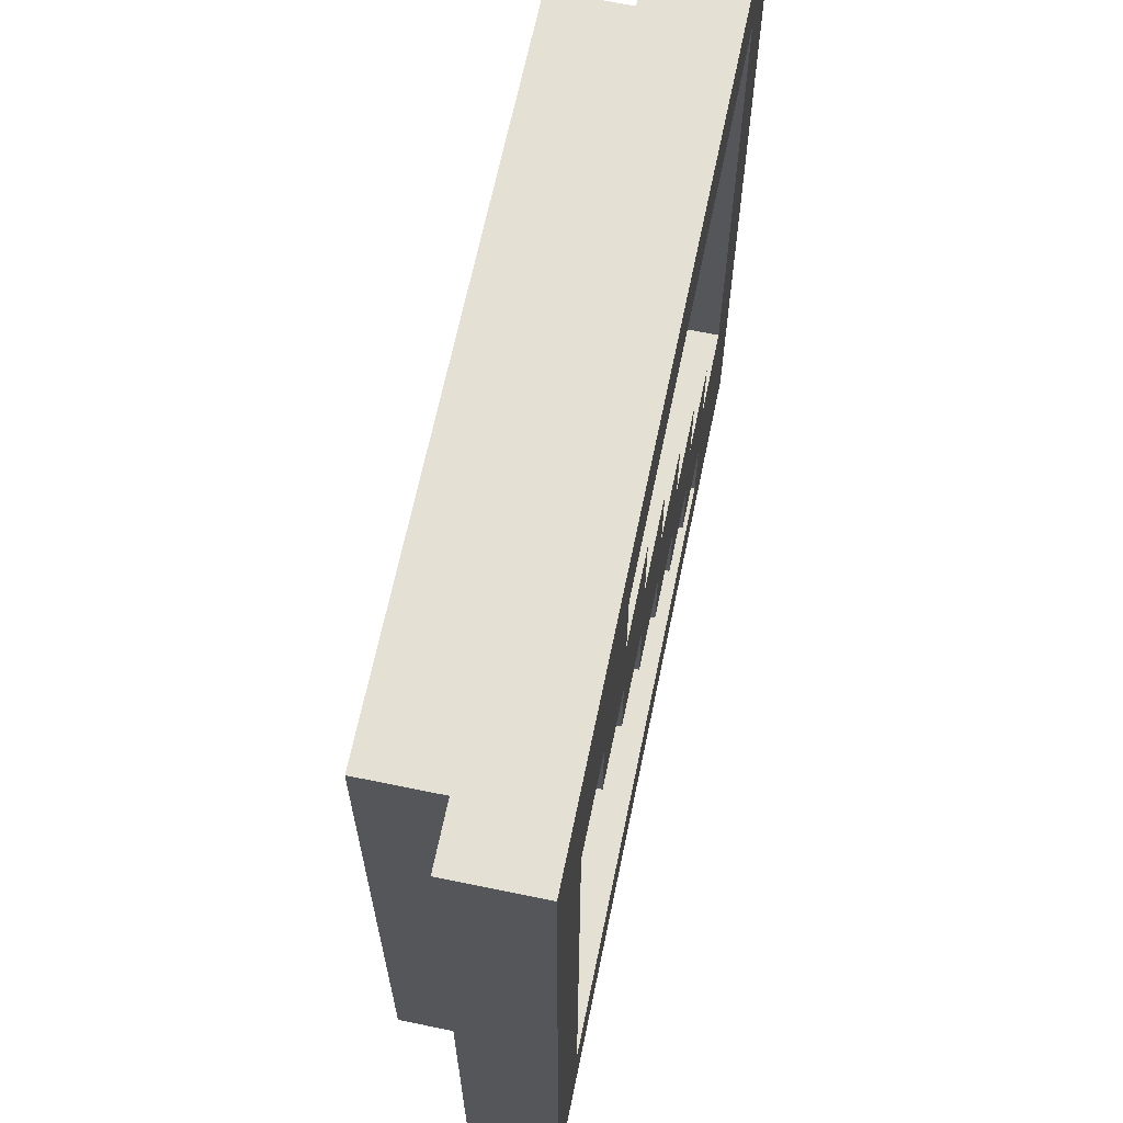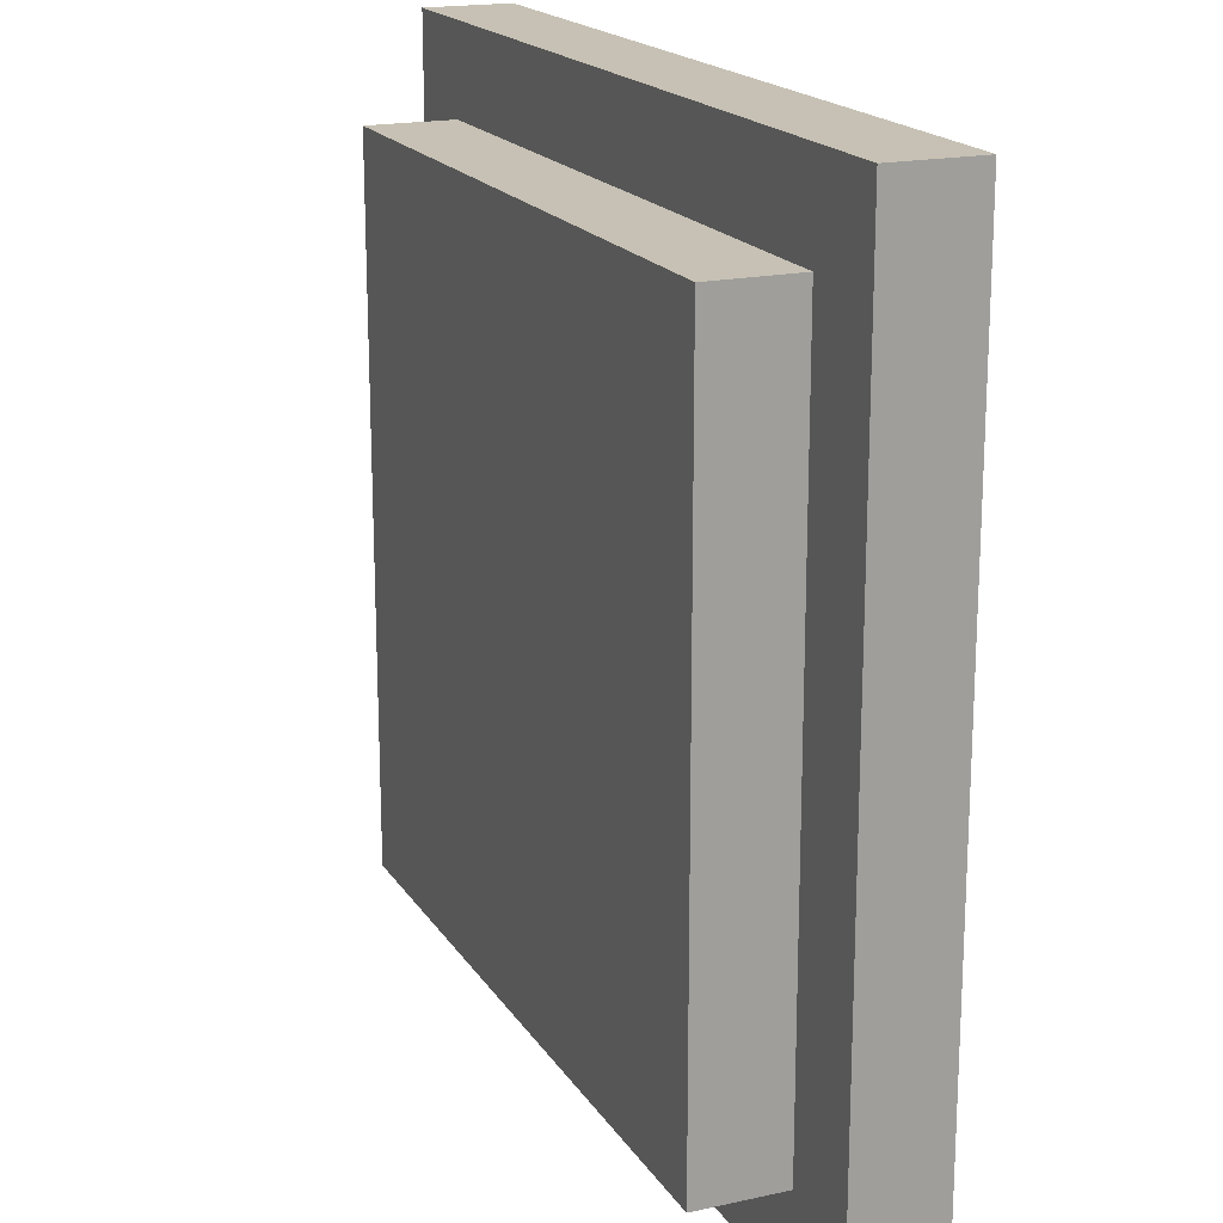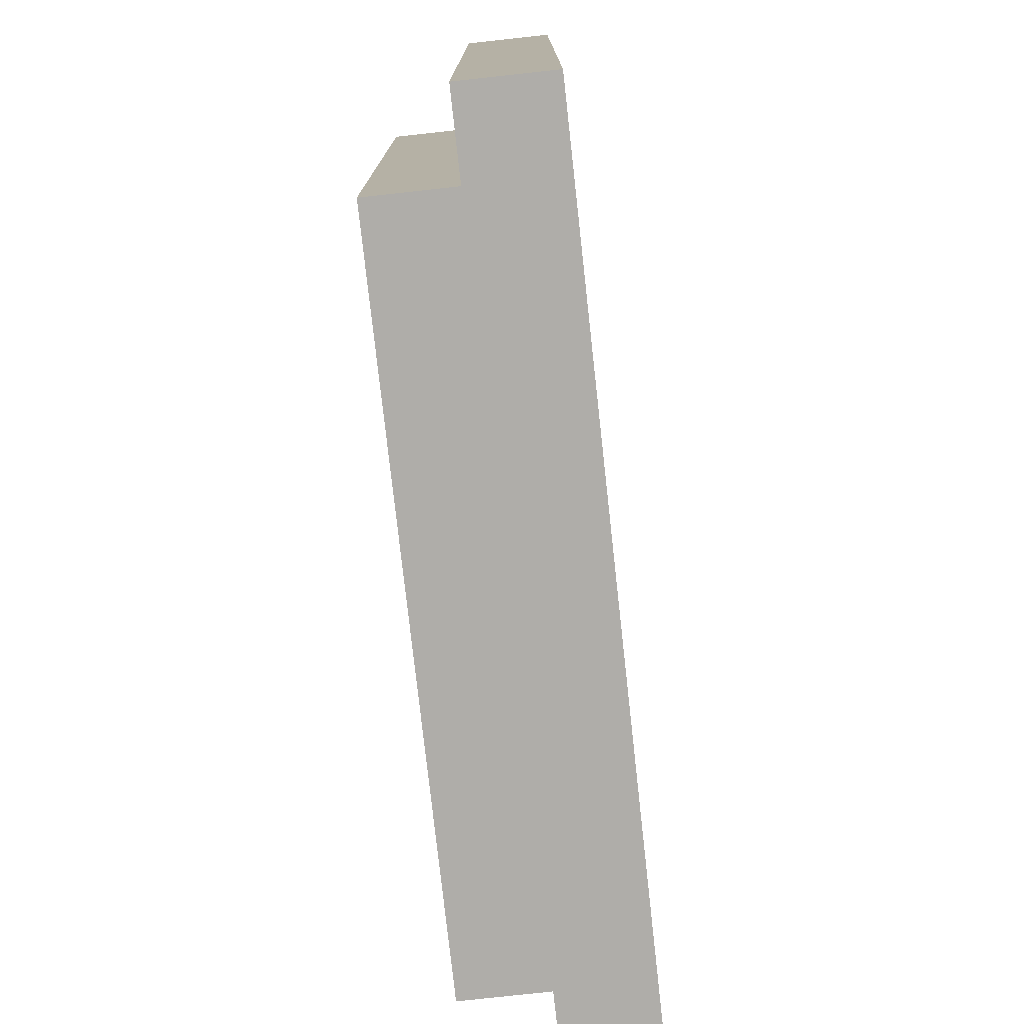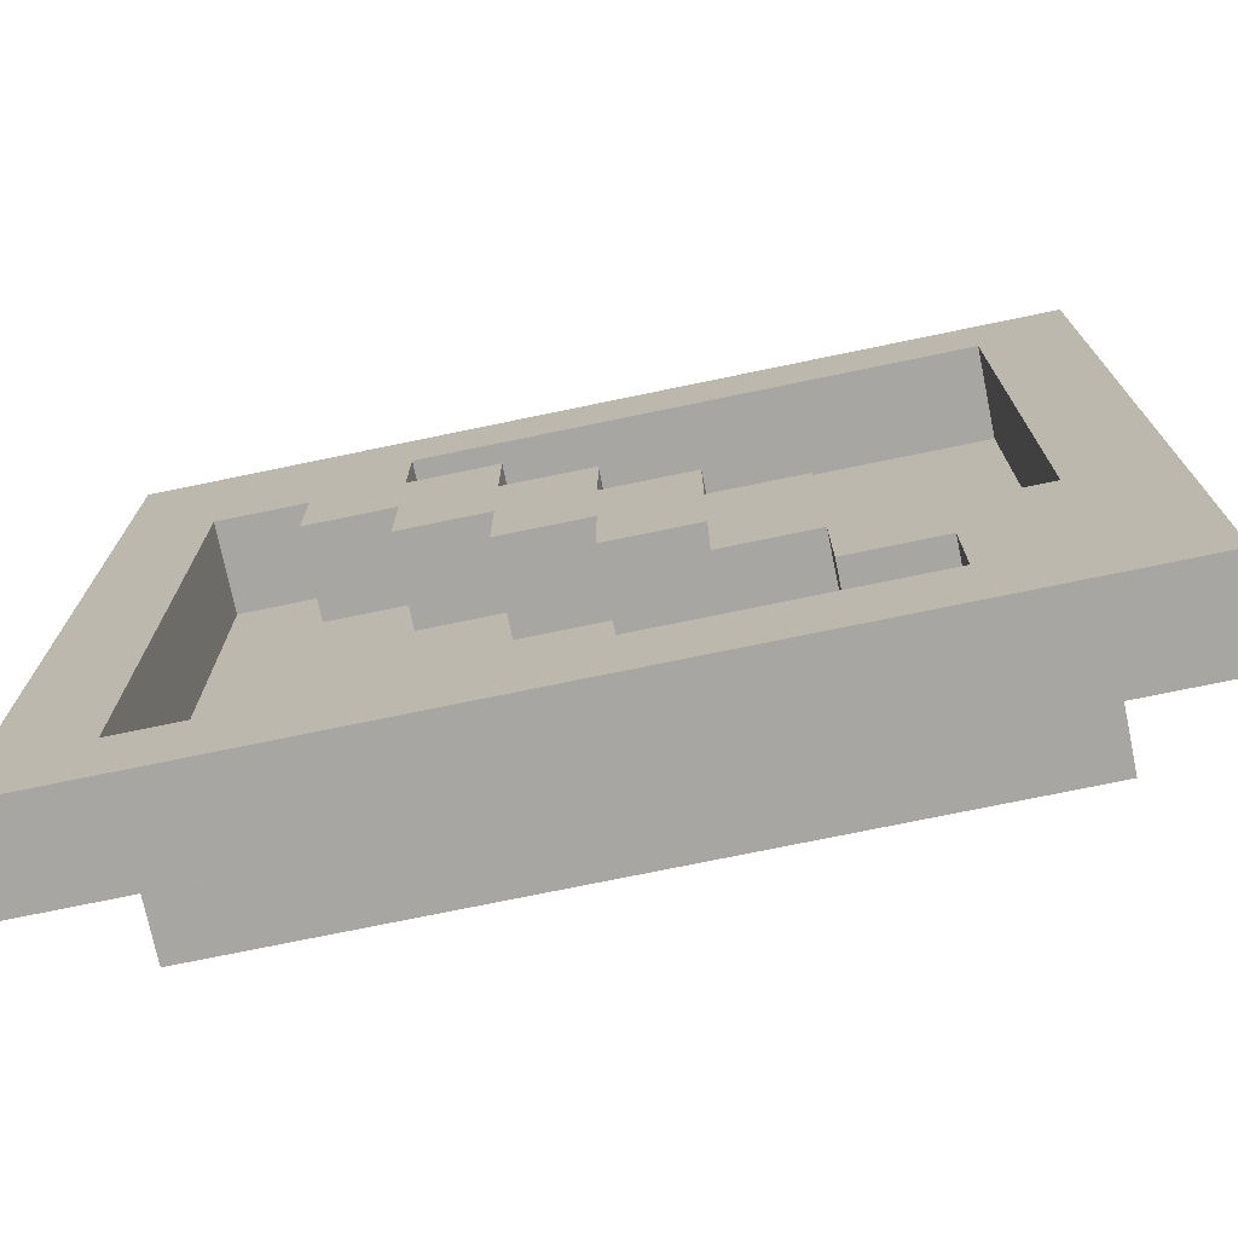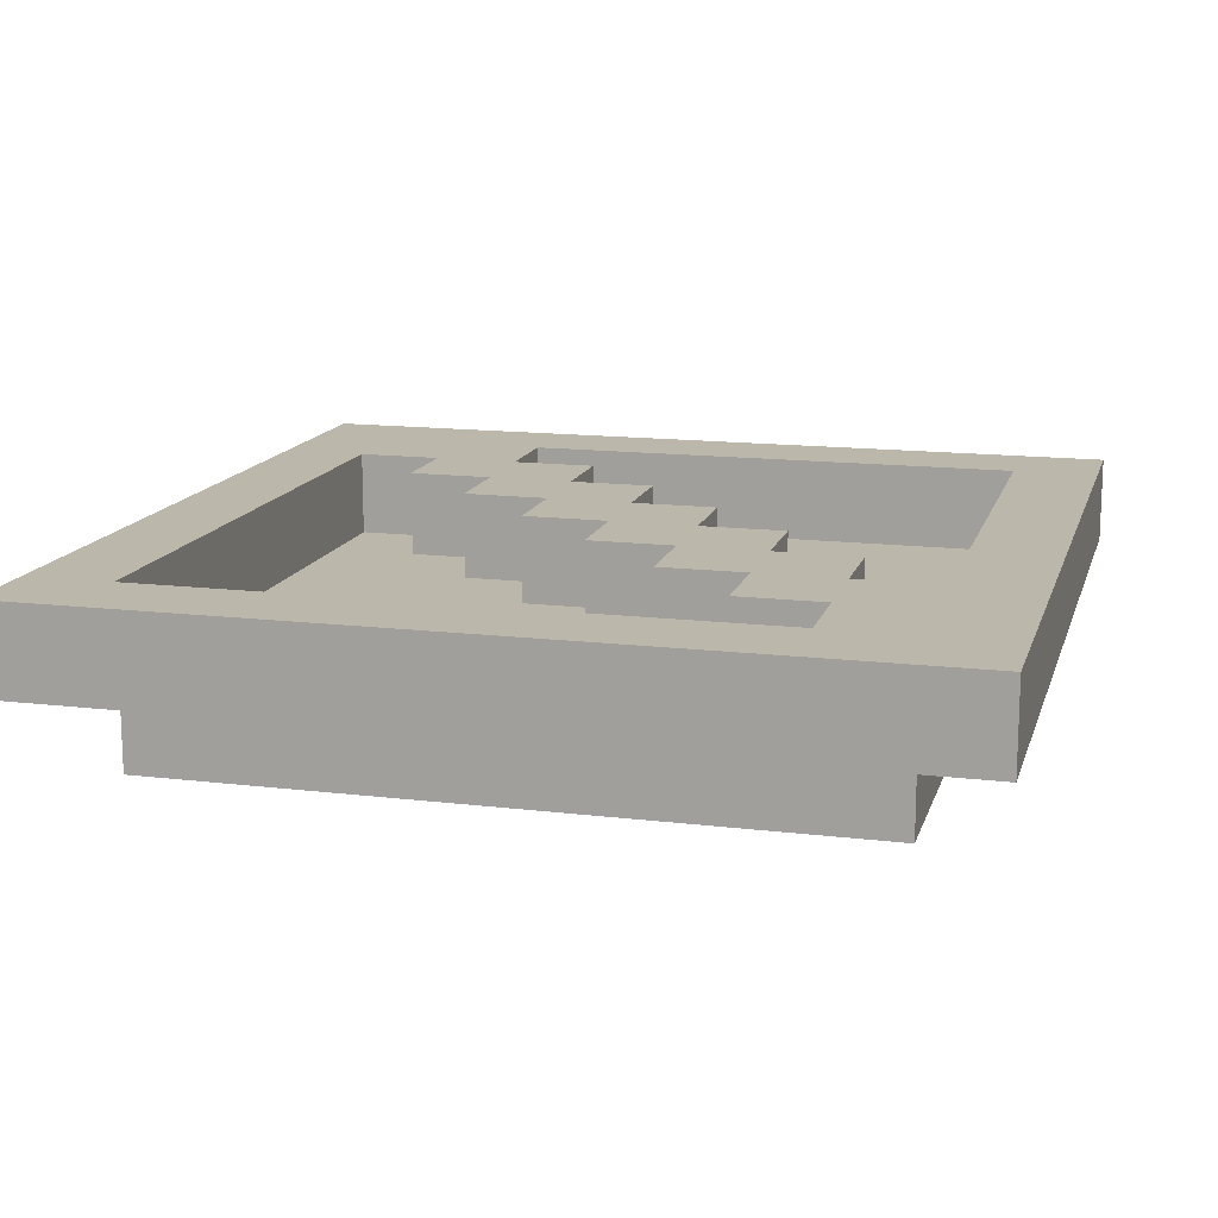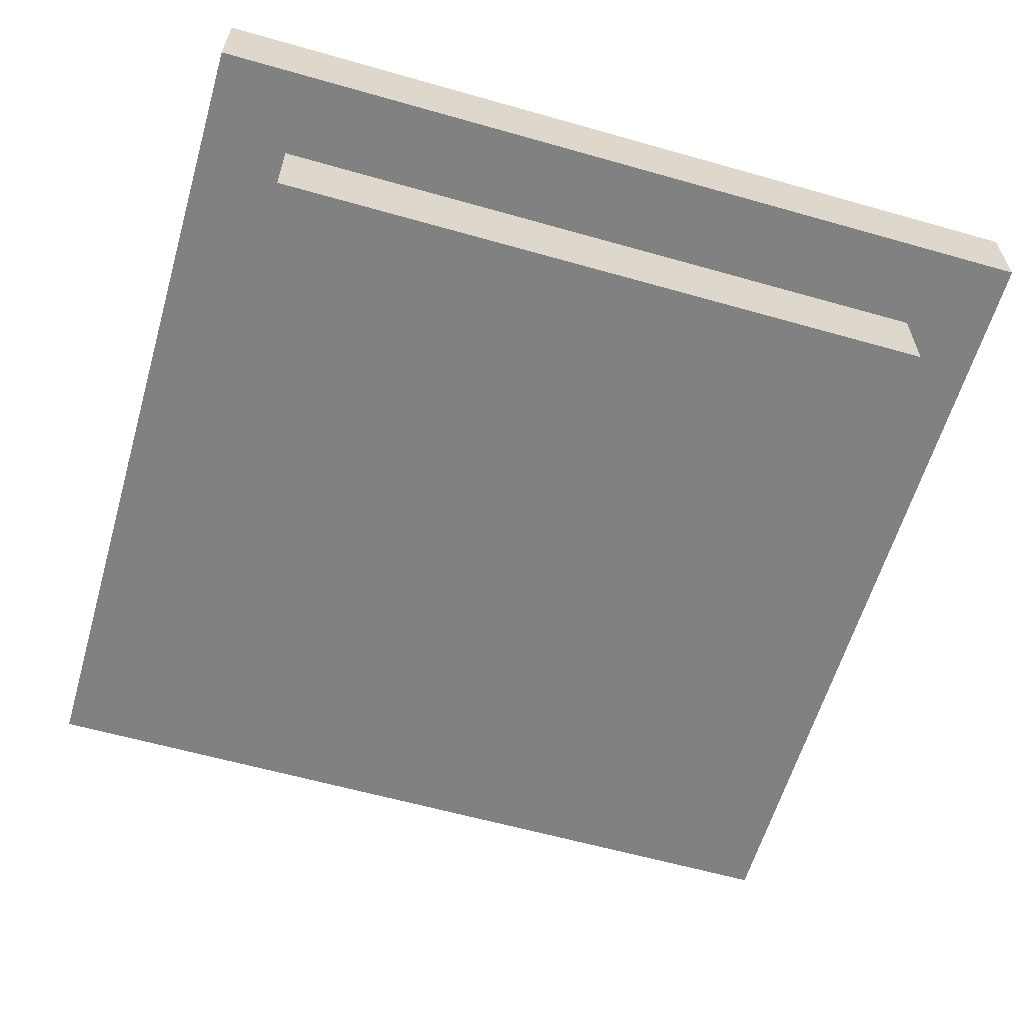
<metadata>
{"format":"obj","ext":"obj","renderer":"f3d","projection":"perspective","resolution":1024,"background":"white","views":[{"elev":66.0,"azim":-78.3,"up":"+Y"},{"elev":18.5,"azim":-112.9,"up":"+Y"},{"elev":-77.4,"azim":-83.7,"up":"+Y"},{"elev":-74.0,"azim":11.7,"up":"+Y"},{"elev":14.3,"azim":14.9,"up":"+Z"},{"elev":-60.5,"azim":-16.2,"up":"+Z"}]}
</metadata>
<code>
g crateboxpart.002
v -0.005 0.01 0.005
v -0.005 0 0.005
v -0.005 0 0.004
v -0.005 0.01 0.004
v -0.004 0.009 0.004
v -0.004 0.001 0.004
v -0.004 0.001 0.003
v -0.004 0.009 0.003
v -0.003 0.008 0.005
v -0.003 0.007 0.005
v -0.003 0.007 0.004
v -0.003 0.008 0.004
v -0.002 0.007 0.005
v -0.002 0.006 0.005
v -0.002 0.006 0.004
v -0.002 0.007 0.004
v -0.001 0.006 0.005
v -0.001 0.005 0.005
v -0.001 0.005 0.004
v -0.001 0.006 0.004
v 0 0.005 0.005
v 0 0.004 0.005
v 0 0.004 0.004
v 0 0.005 0.004
v 0.001 0.004 0.005
v 0.001 0.003 0.005
v 0.001 0.003 0.004
v 0.001 0.004 0.004
v 0.002 0.003 0.005
v 0.002 0.002 0.005
v 0.002 0.002 0.004
v 0.002 0.003 0.004
v 0.003 0.002 0.005
v 0.003 0.001 0.005
v 0.003 0.001 0.004
v 0.003 0.002 0.004
v 0.004 0.009 0.005
v 0.004 0.003 0.005
v 0.004 0.003 0.004
v 0.004 0.009 0.004
v -0.004 0.001 0.005
v -0.004 0.008 0.005
v -0.004 0.001 0.004
v -0.004 0.008 0.004
v -0.002 0.008 0.005
v -0.002 0.009 0.005
v -0.002 0.008 0.004
v -0.002 0.009 0.004
v -0.001 0.007 0.005
v -0.001 0.008 0.005
v -0.001 0.007 0.004
v -0.001 0.008 0.004
v 0 0.006 0.005
v 0 0.007 0.005
v 0 0.006 0.004
v 0 0.007 0.004
v 0.001 0.005 0.005
v 0.001 0.006 0.005
v 0.001 0.005 0.004
v 0.001 0.006 0.004
v 0.002 0.004 0.005
v 0.002 0.005 0.005
v 0.002 0.004 0.004
v 0.002 0.005 0.004
v 0.003 0.003 0.005
v 0.003 0.004 0.005
v 0.003 0.003 0.004
v 0.003 0.004 0.004
v 0.004 0.001 0.004
v 0.004 0.009 0.004
v 0.004 0.001 0.003
v 0.004 0.009 0.003
v 0.005 0 0.005
v 0.005 0.01 0.005
v 0.005 0 0.004
v 0.005 0.01 0.004
v -0.004 0.001 0.005
v -0.005 0 0.005
v -0.005 0.01 0.005
v -0.004 0.008 0.005
v -0.003 0.008 0.005
v -0.002 0.008 0.005
v -0.002 0.007 0.005
v -0.003 0.007 0.005
v -0.002 0.009 0.005
v -0.001 0.006 0.005
v -0.002 0.006 0.005
v -0.001 0.007 0.005
v -0.001 0.008 0.005
v 0 0.005 0.005
v -0.001 0.005 0.005
v 0 0.006 0.005
v 0 0.007 0.005
v 0.001 0.004 0.005
v 0 0.004 0.005
v 0.001 0.005 0.005
v 0.001 0.006 0.005
v 0.002 0.003 0.005
v 0.001 0.003 0.005
v 0.002 0.004 0.005
v 0.002 0.005 0.005
v 0.003 0.002 0.005
v 0.002 0.002 0.005
v 0.003 0.003 0.005
v 0.003 0.004 0.005
v 0.004 0.003 0.005
v 0.003 0.001 0.005
v 0.005 0 0.005
v 0.004 0.009 0.005
v 0.005 0.01 0.005
v -0.003 0.007 0.004
v -0.004 0.001 0.004
v -0.004 0.008 0.004
v -0.003 0.008 0.004
v -0.002 0.006 0.004
v -0.002 0.007 0.004
v -0.001 0.005 0.004
v -0.001 0.006 0.004
v 0 0.004 0.004
v 0 0.005 0.004
v 0.001 0.003 0.004
v 0.001 0.004 0.004
v 0.002 0.002 0.004
v 0.002 0.003 0.004
v 0.003 0.001 0.004
v 0.003 0.002 0.004
v -0.001 0.008 0.004
v -0.002 0.008 0.004
v -0.002 0.009 0.004
v 0.004 0.009 0.004
v 0 0.007 0.004
v -0.001 0.007 0.004
v 0.001 0.006 0.004
v 0 0.006 0.004
v 0.002 0.005 0.004
v 0.001 0.005 0.004
v 0.003 0.004 0.004
v 0.002 0.004 0.004
v 0.004 0.003 0.004
v 0.003 0.003 0.004
v -0.005 0 0.004
v -0.004 0.001 0.004
v -0.005 0.01 0.004
v -0.004 0.009 0.004
v 0.004 0.001 0.004
v 0.004 0.009 0.004
v 0.005 0 0.004
v 0.005 0.01 0.004
v -0.004 0.001 0.003
v 0.004 0.001 0.003
v -0.004 0.009 0.003
v 0.004 0.009 0.003
v -0.005 0 0.004
v -0.005 0 0.005
v 0.005 0 0.005
v 0.005 0 0.004
v -0.004 0.001 0.003
v -0.004 0.001 0.004
v 0.004 0.001 0.004
v 0.004 0.001 0.003
v 0.002 0.002 0.004
v 0.002 0.002 0.005
v 0.003 0.002 0.005
v 0.003 0.002 0.004
v 0.001 0.003 0.004
v 0.001 0.003 0.005
v 0.002 0.003 0.005
v 0.002 0.003 0.004
v 0 0.004 0.004
v 0 0.004 0.005
v 0.001 0.004 0.005
v 0.001 0.004 0.004
v -0.001 0.005 0.004
v -0.001 0.005 0.005
v 0 0.005 0.005
v 0 0.005 0.004
v -0.002 0.006 0.004
v -0.002 0.006 0.005
v -0.001 0.006 0.005
v -0.001 0.006 0.004
v -0.003 0.007 0.004
v -0.003 0.007 0.005
v -0.002 0.007 0.005
v -0.002 0.007 0.004
v -0.004 0.008 0.004
v -0.004 0.008 0.005
v -0.003 0.008 0.005
v -0.003 0.008 0.004
v -0.002 0.009 0.004
v -0.002 0.009 0.005
v 0.004 0.009 0.005
v 0.004 0.009 0.004
v -0.004 0.001 0.005
v -0.004 0.001 0.004
v 0.003 0.001 0.005
v 0.003 0.001 0.004
v 0.003 0.003 0.005
v 0.003 0.003 0.004
v 0.004 0.003 0.005
v 0.004 0.003 0.004
v 0.002 0.004 0.005
v 0.002 0.004 0.004
v 0.003 0.004 0.005
v 0.003 0.004 0.004
v 0.001 0.005 0.005
v 0.001 0.005 0.004
v 0.002 0.005 0.005
v 0.002 0.005 0.004
v 0 0.006 0.005
v 0 0.006 0.004
v 0.001 0.006 0.005
v 0.001 0.006 0.004
v -0.001 0.007 0.005
v -0.001 0.007 0.004
v 0 0.007 0.005
v 0 0.007 0.004
v -0.002 0.008 0.005
v -0.002 0.008 0.004
v -0.001 0.008 0.005
v -0.001 0.008 0.004
v -0.004 0.009 0.004
v -0.004 0.009 0.003
v 0.004 0.009 0.004
v 0.004 0.009 0.003
v -0.005 0.01 0.005
v -0.005 0.01 0.004
v 0.005 0.01 0.005
v 0.005 0.01 0.004
g crateboxpart.002_0
f 3 2 1
f 3 1 4
f 7 6 5
f 7 5 8
f 11 10 9
f 11 9 12
f 15 14 13
f 15 13 16
f 19 18 17
f 19 17 20
f 23 22 21
f 23 21 24
f 27 26 25
f 27 25 28
f 31 30 29
f 31 29 32
f 35 34 33
f 35 33 36
f 39 38 37
f 39 37 40
f 43 42 41
f 43 44 42
f 47 46 45
f 47 48 46
f 51 50 49
f 51 52 50
f 55 54 53
f 55 56 54
f 59 58 57
f 59 60 58
f 63 62 61
f 63 64 62
f 67 66 65
f 67 68 66
f 71 70 69
f 71 72 70
f 75 74 73
f 75 76 74
f 79 78 77
f 79 77 80
f 79 80 81
f 79 81 82
f 81 83 82
f 81 84 83
f 79 82 85
f 82 83 86
f 83 87 86
f 82 86 88
f 82 88 89
f 88 86 90
f 86 91 90
f 88 90 92
f 88 92 93
f 92 90 94
f 90 95 94
f 92 94 96
f 92 96 97
f 96 94 98
f 94 99 98
f 96 98 100
f 96 100 101
f 100 98 102
f 98 103 102
f 100 102 104
f 100 104 105
f 104 102 106
f 102 107 106
f 106 107 108
f 109 106 108
f 107 78 108
f 77 78 107
f 109 108 110
f 79 109 110
f 79 85 109
f 113 112 111
f 113 111 114
f 111 112 115
f 111 115 116
f 115 112 117
f 115 117 118
f 117 112 119
f 117 119 120
f 119 112 121
f 119 121 122
f 121 112 123
f 121 123 124
f 123 112 125
f 123 125 126
f 129 128 127
f 129 127 130
f 127 131 130
f 127 132 131
f 131 133 130
f 131 134 133
f 133 135 130
f 133 136 135
f 135 137 130
f 135 138 137
f 137 139 130
f 137 140 139
f 143 142 141
f 143 144 142
f 142 145 141
f 143 146 144
f 145 147 141
f 146 147 145
f 143 148 146
f 146 148 147
f 151 150 149
f 151 152 150
f 155 154 153
f 155 153 156
f 159 158 157
f 159 157 160
f 163 162 161
f 163 161 164
f 167 166 165
f 167 165 168
f 171 170 169
f 171 169 172
f 175 174 173
f 175 173 176
f 179 178 177
f 179 177 180
f 183 182 181
f 183 181 184
f 187 186 185
f 187 185 188
f 191 190 189
f 191 189 192
f 195 194 193
f 195 196 194
f 199 198 197
f 199 200 198
f 203 202 201
f 203 204 202
f 207 206 205
f 207 208 206
f 211 210 209
f 211 212 210
f 215 214 213
f 215 216 214
f 219 218 217
f 219 220 218
f 223 222 221
f 223 224 222
f 227 226 225
f 227 228 226

</code>
